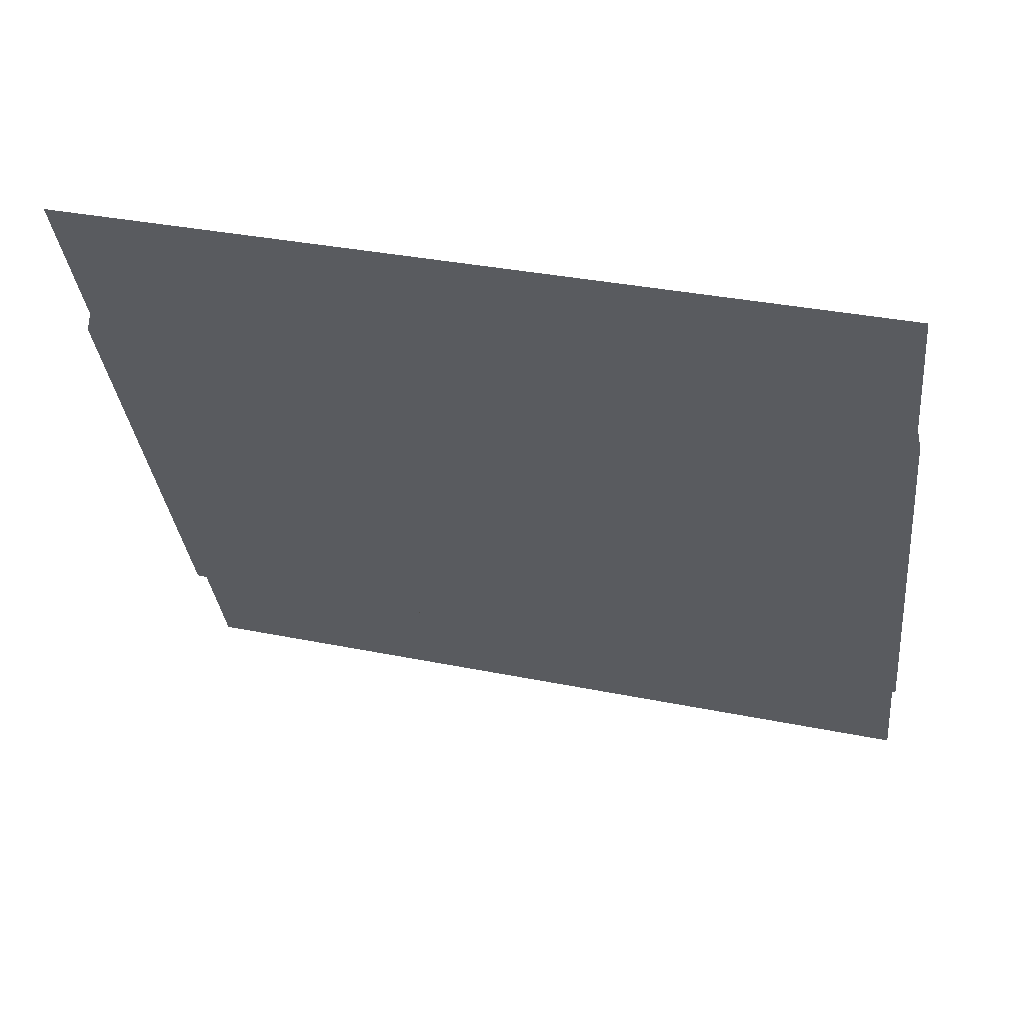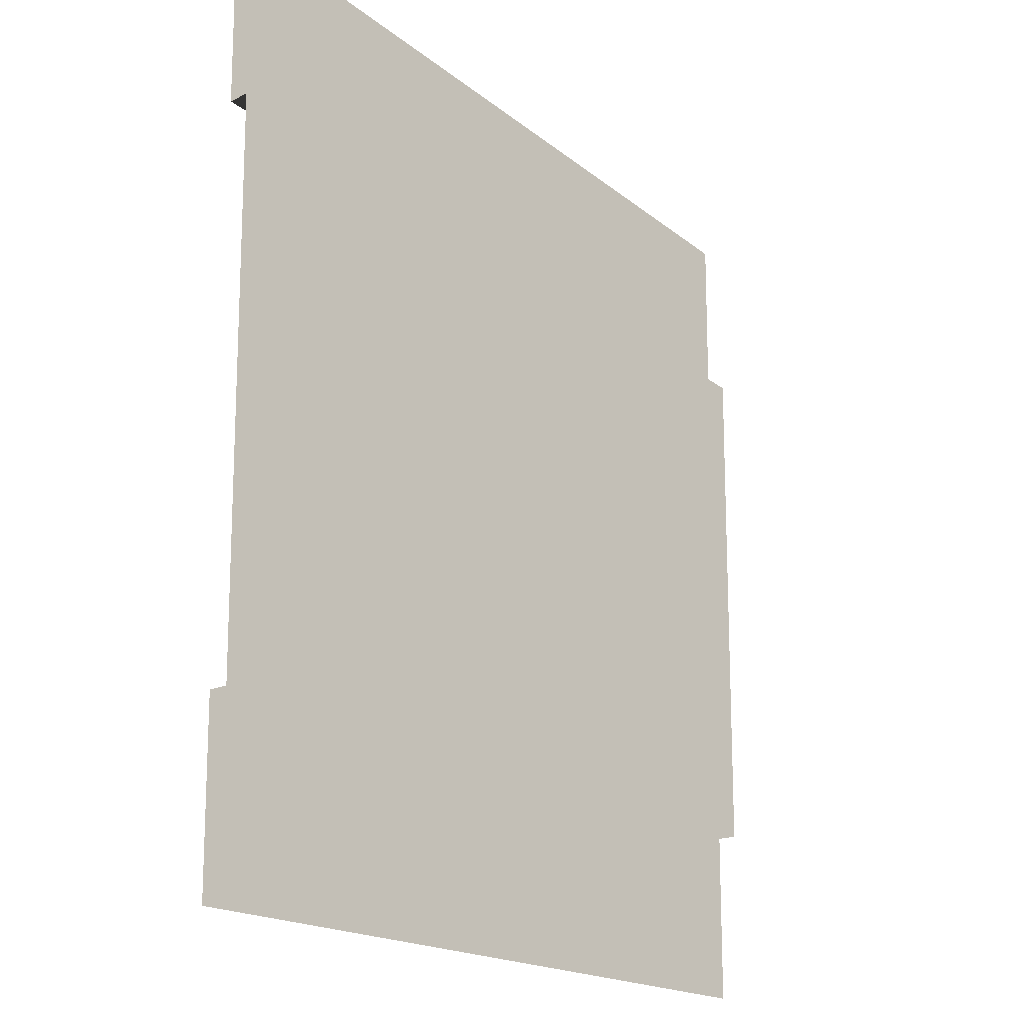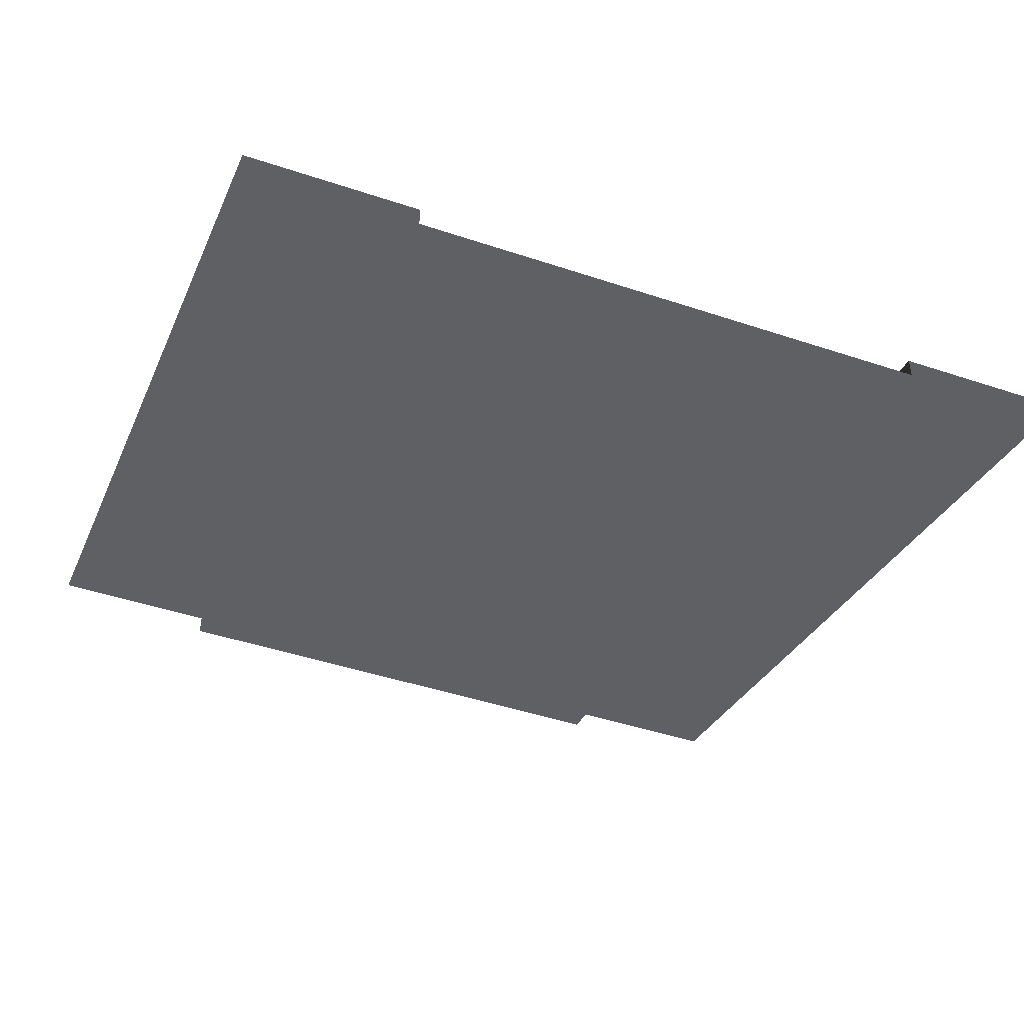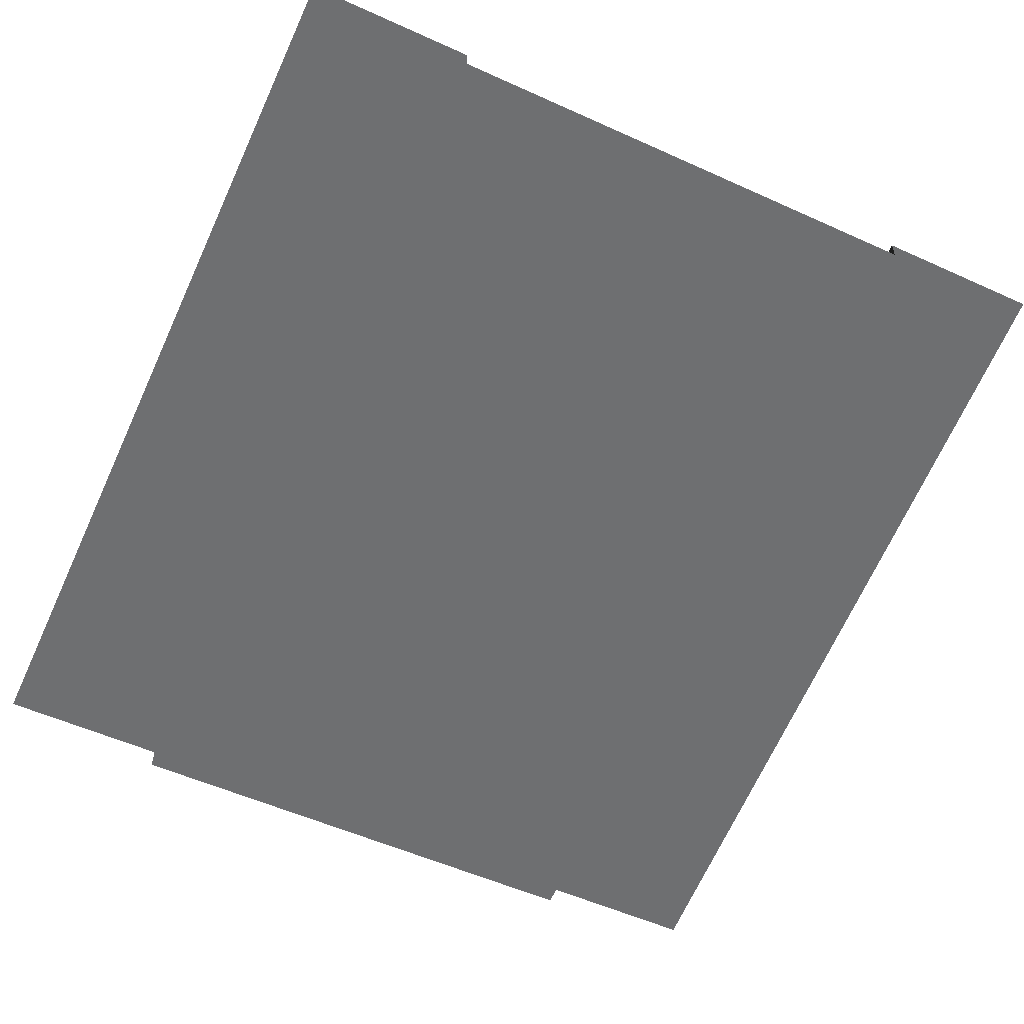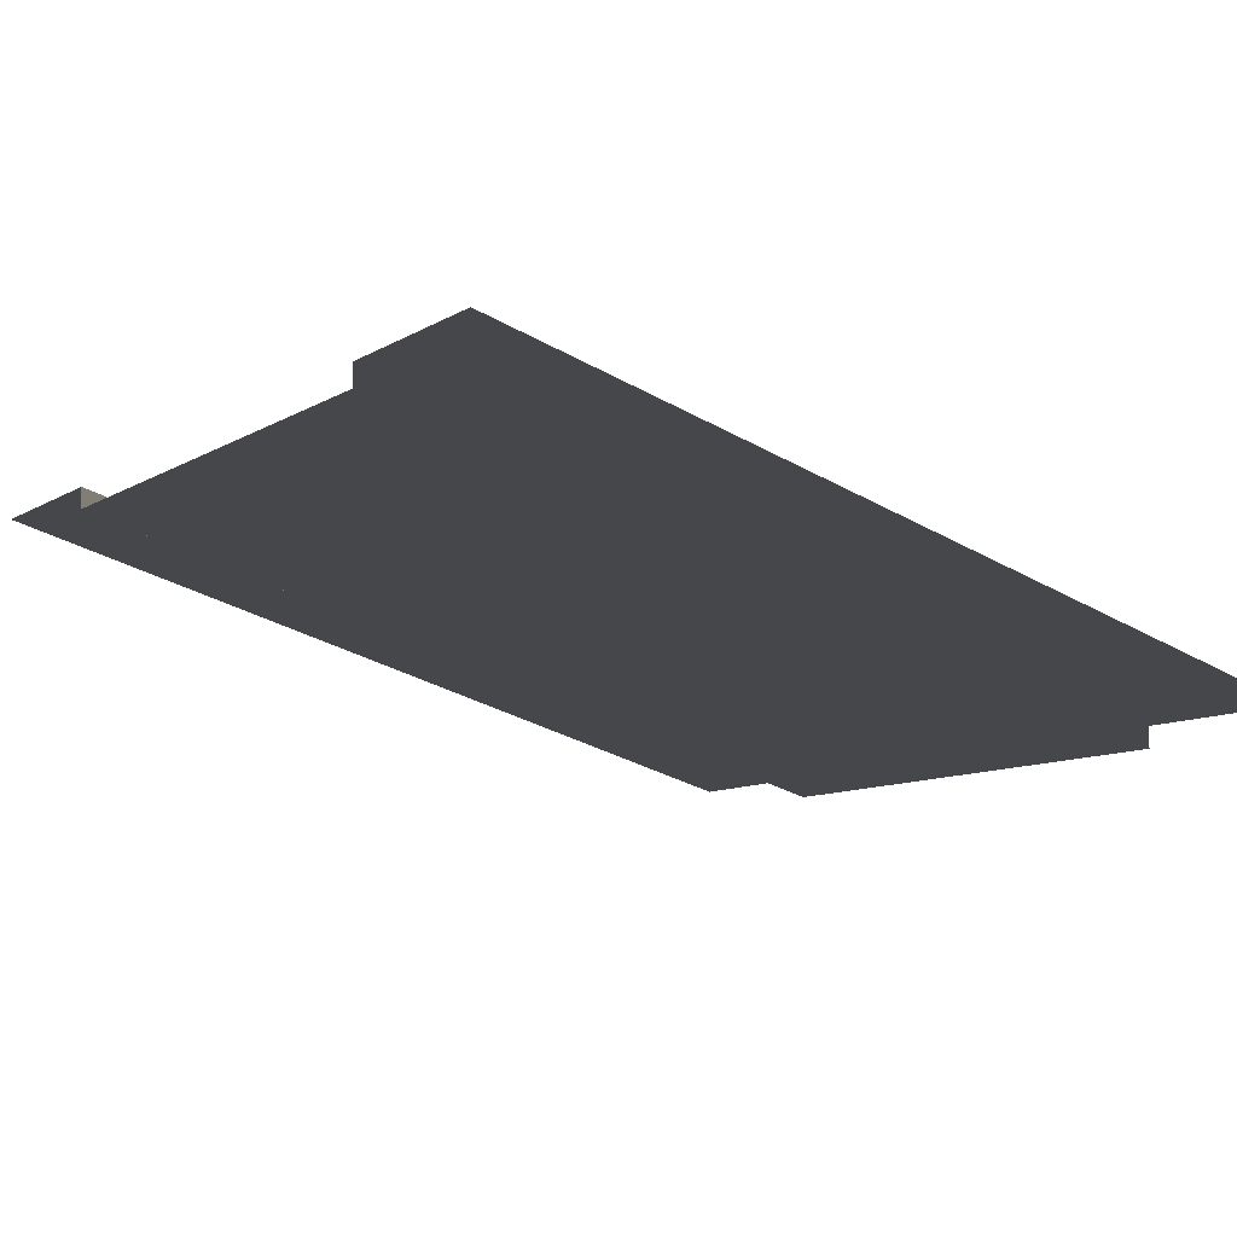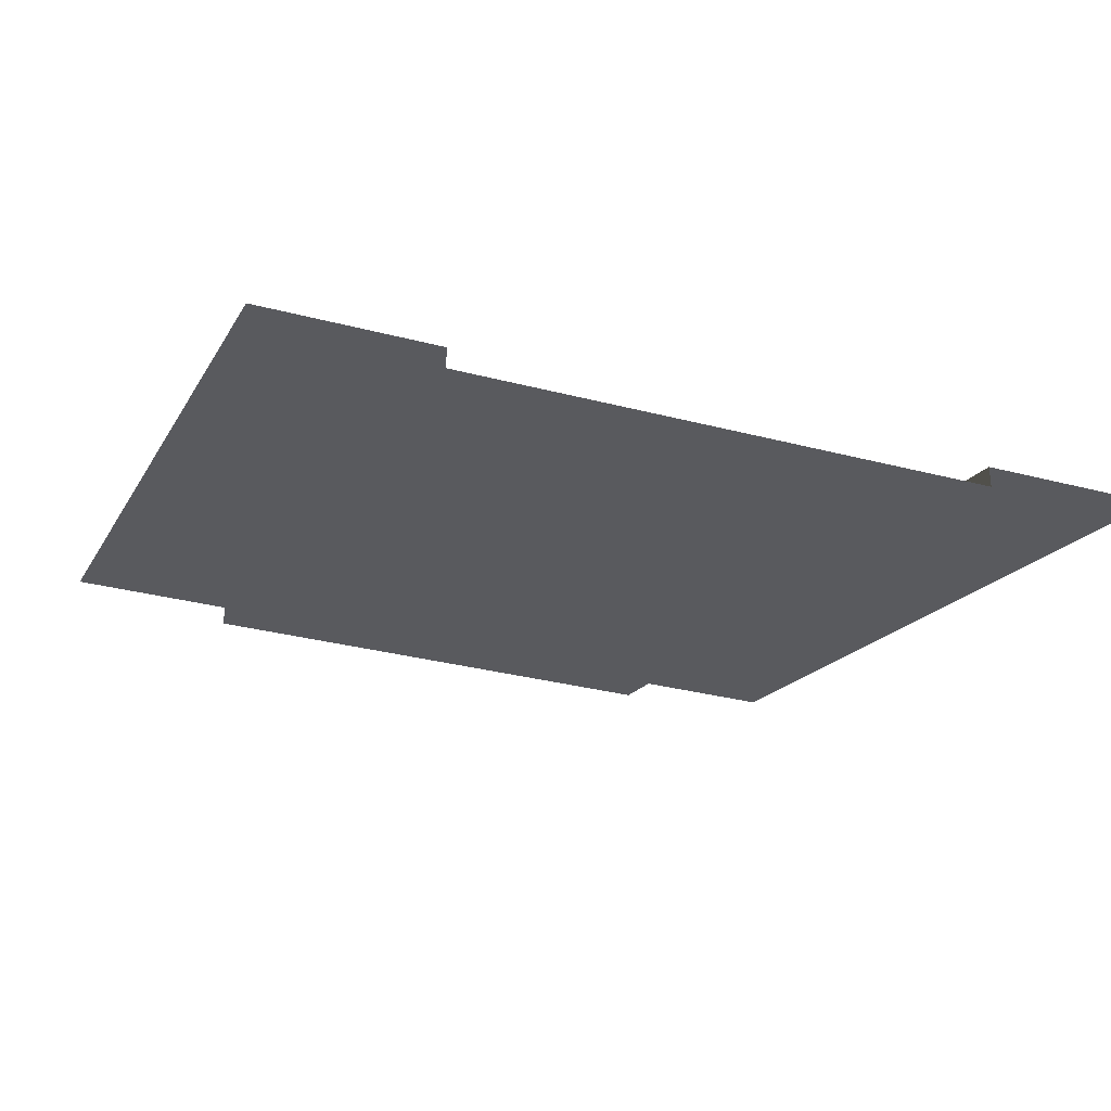
<metadata>
{"format":"obj","ext":"obj","renderer":"f3d","projection":"perspective","resolution":1024,"background":"white","views":[{"elev":-32.6,"azim":-174.0,"up":"+Y"},{"elev":-16.6,"azim":-44.1,"up":"+Z"},{"elev":-45.2,"azim":-111.1,"up":"+Y"},{"elev":-54.5,"azim":64.4,"up":"+Y"},{"elev":-10.2,"azim":145.0,"up":"+Y"},{"elev":-31.4,"azim":-110.5,"up":"+Y"}]}
</metadata>
<code>
v 10 5 10
v 10 5 6
v 10 4.5 6
v 10 4.5 -6
v 10 5 -6
v 10 5 -10
v -10 0 -10
v -10 0 -6
v -10 -0.5 -6
v -10 -0.5 6
v -10 0 6
v -10 0 10
f 1 2 11 12
f 2 3 10 11
f 4 5 8 9
f 5 6 7 8
f 3 4 9 10

</code>
